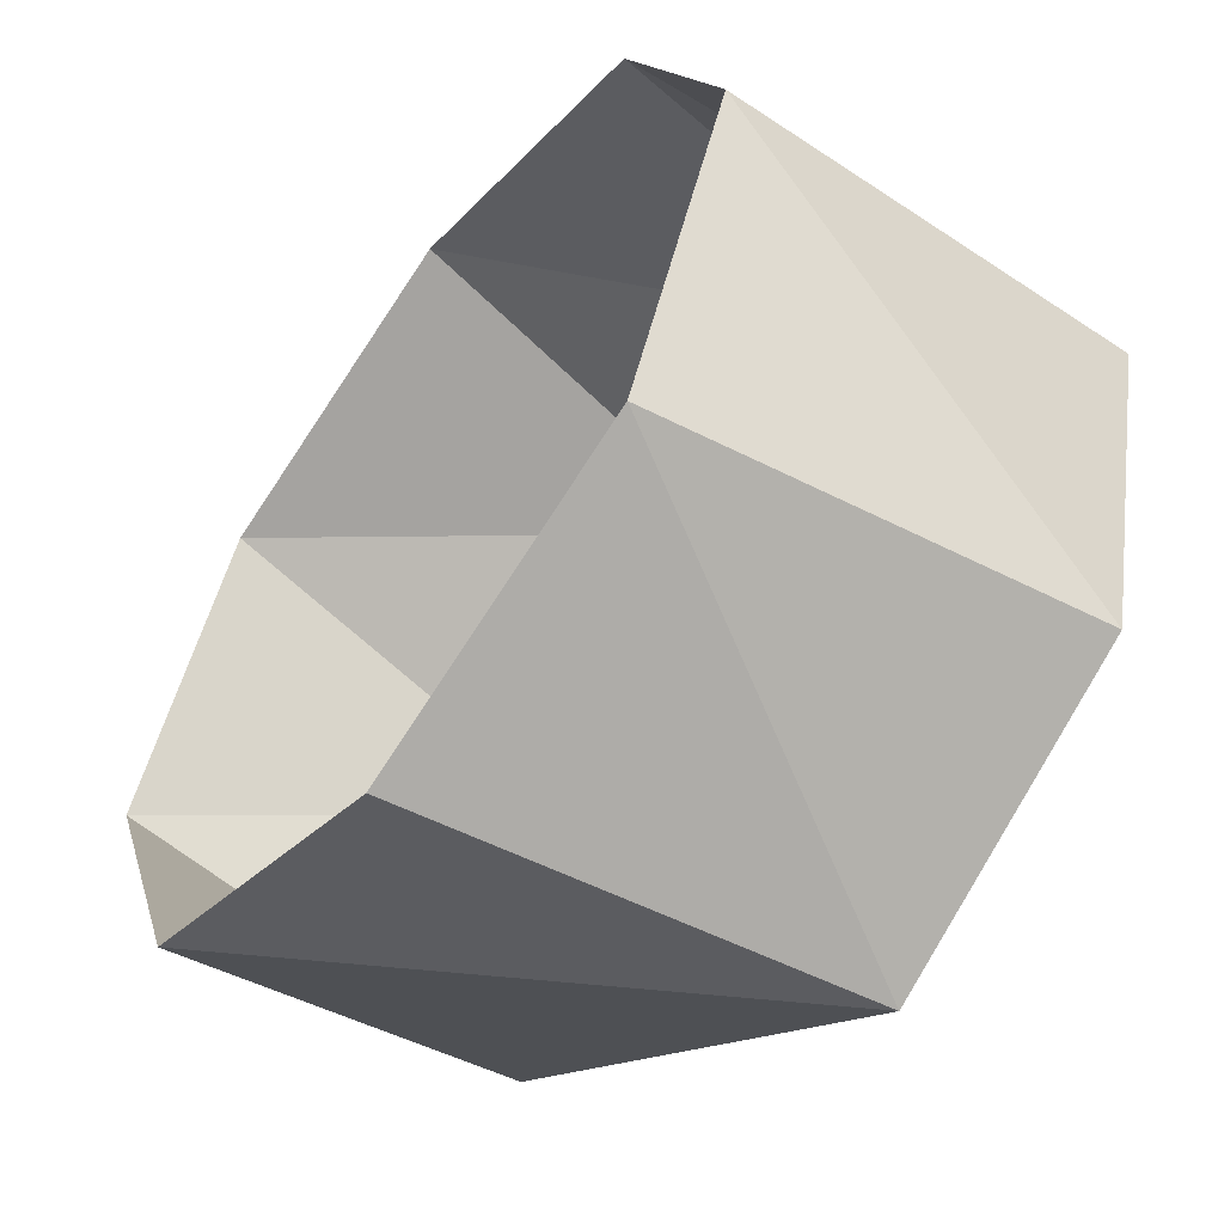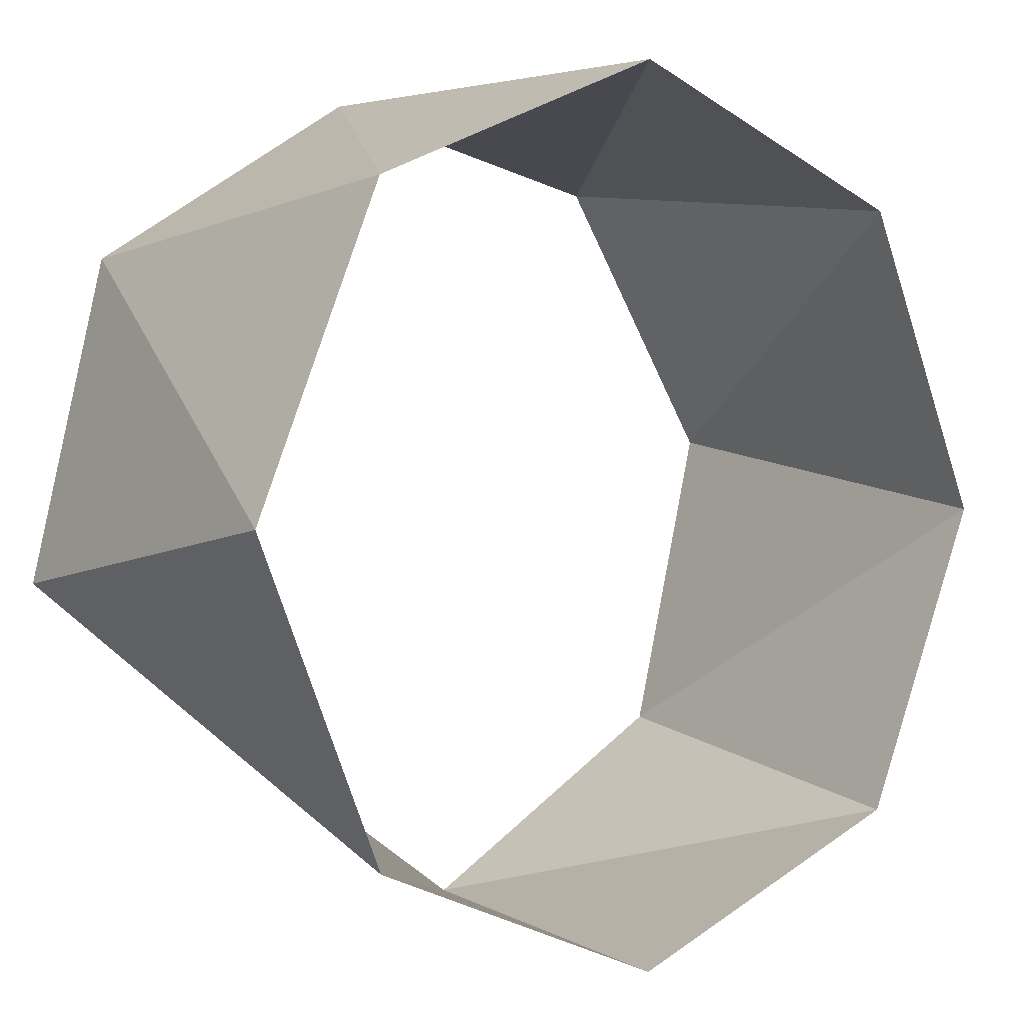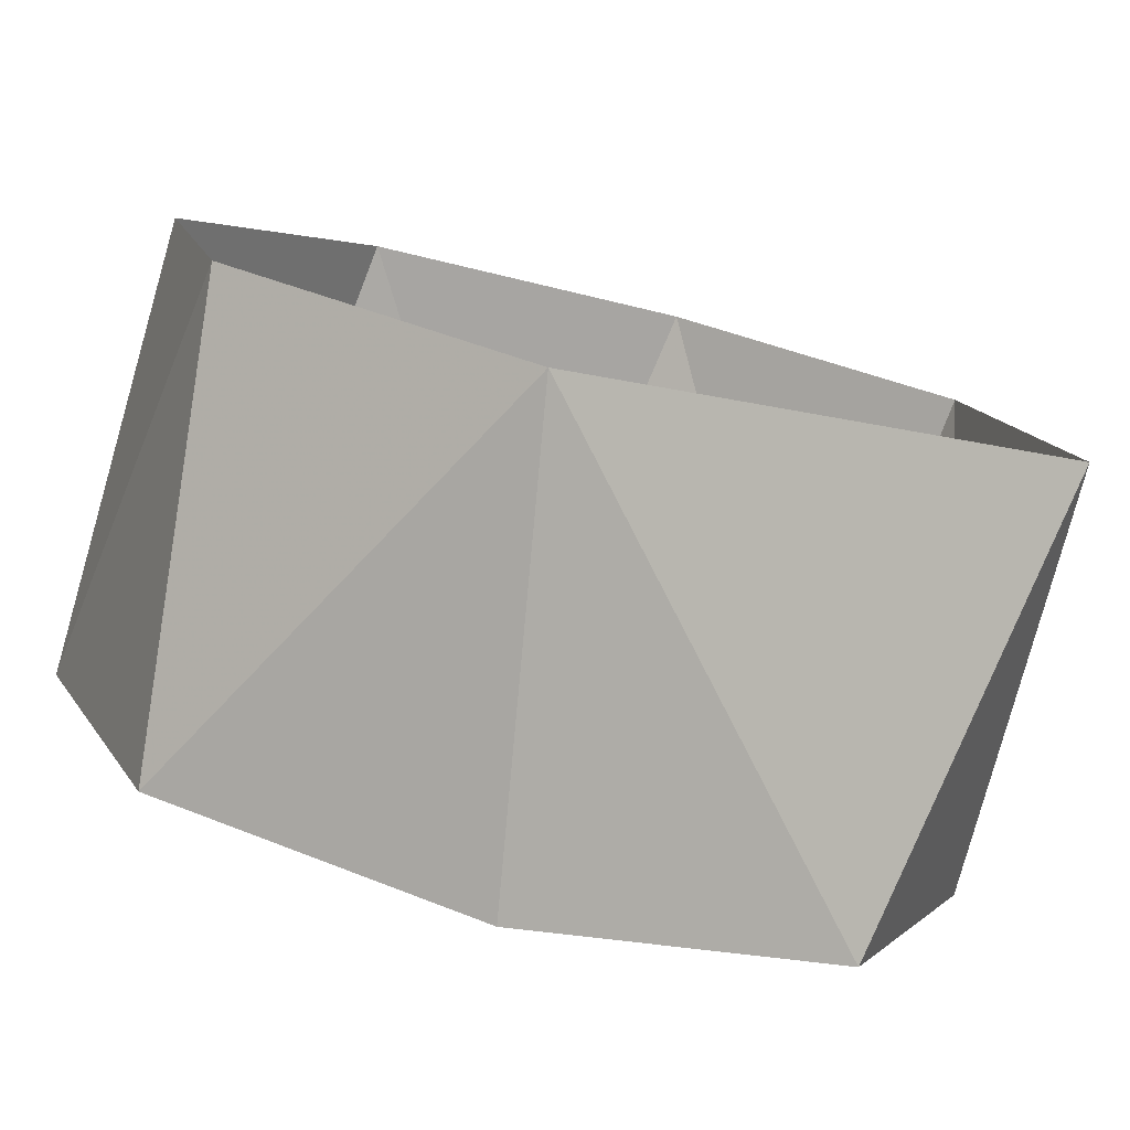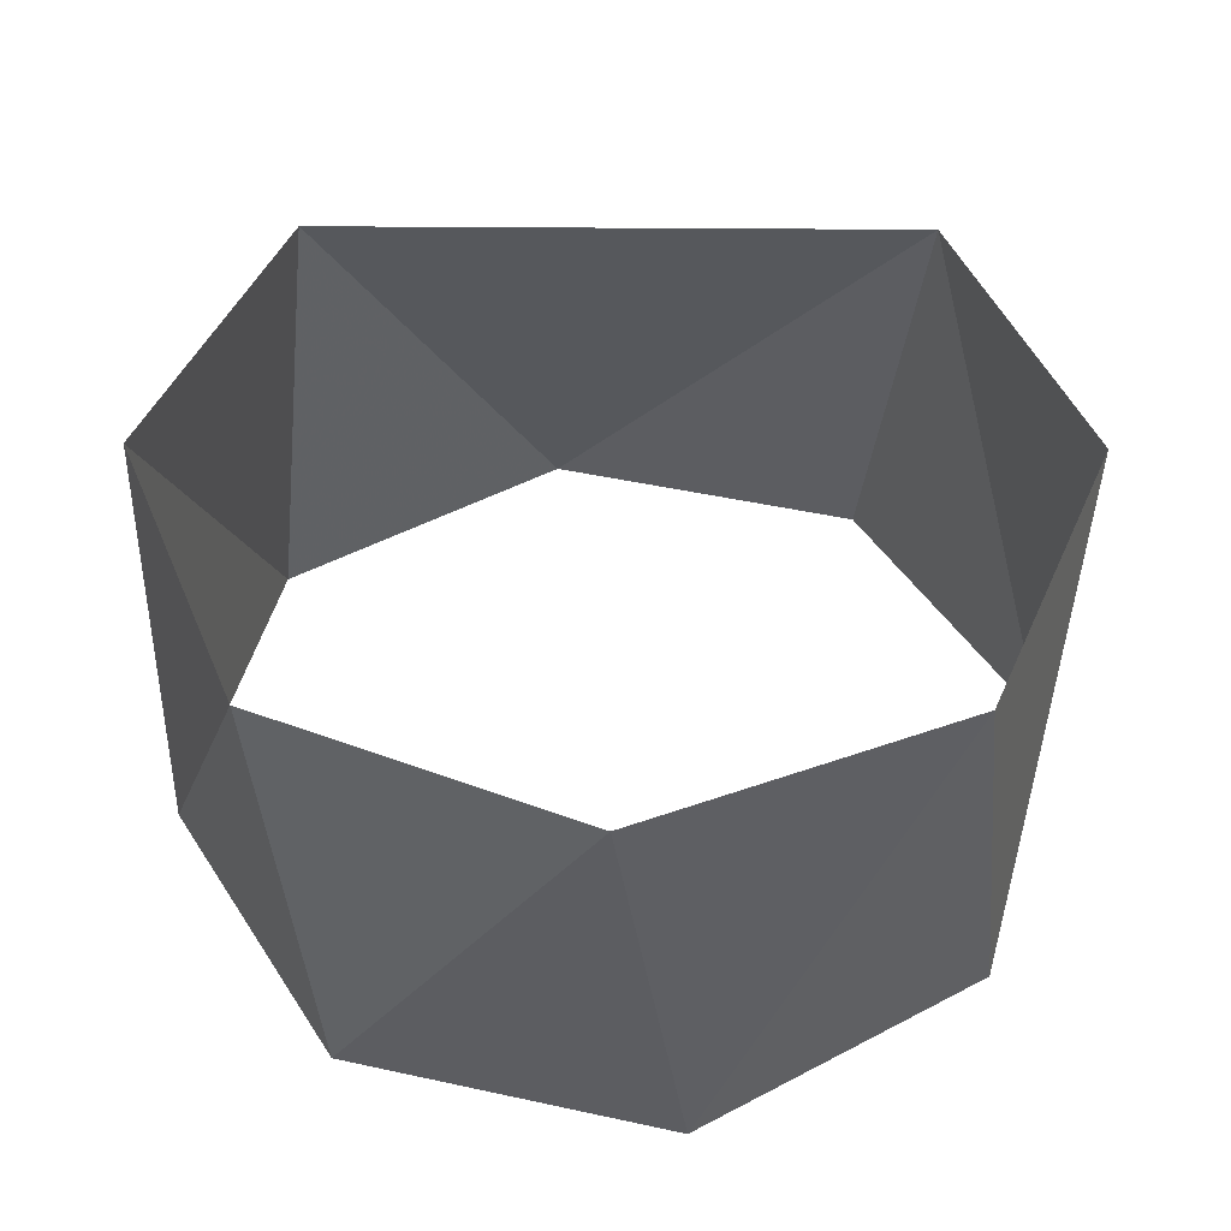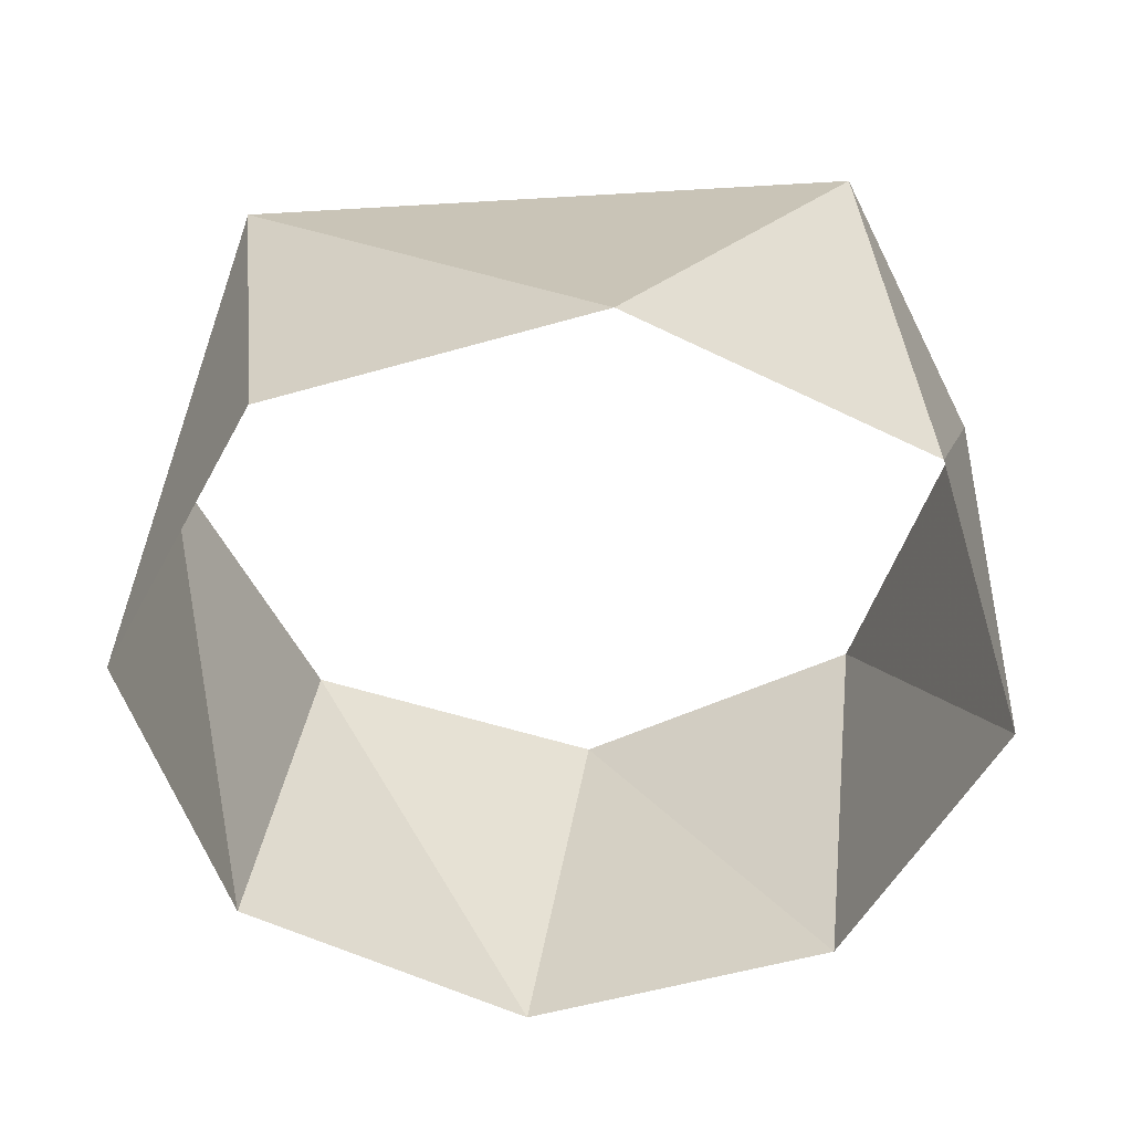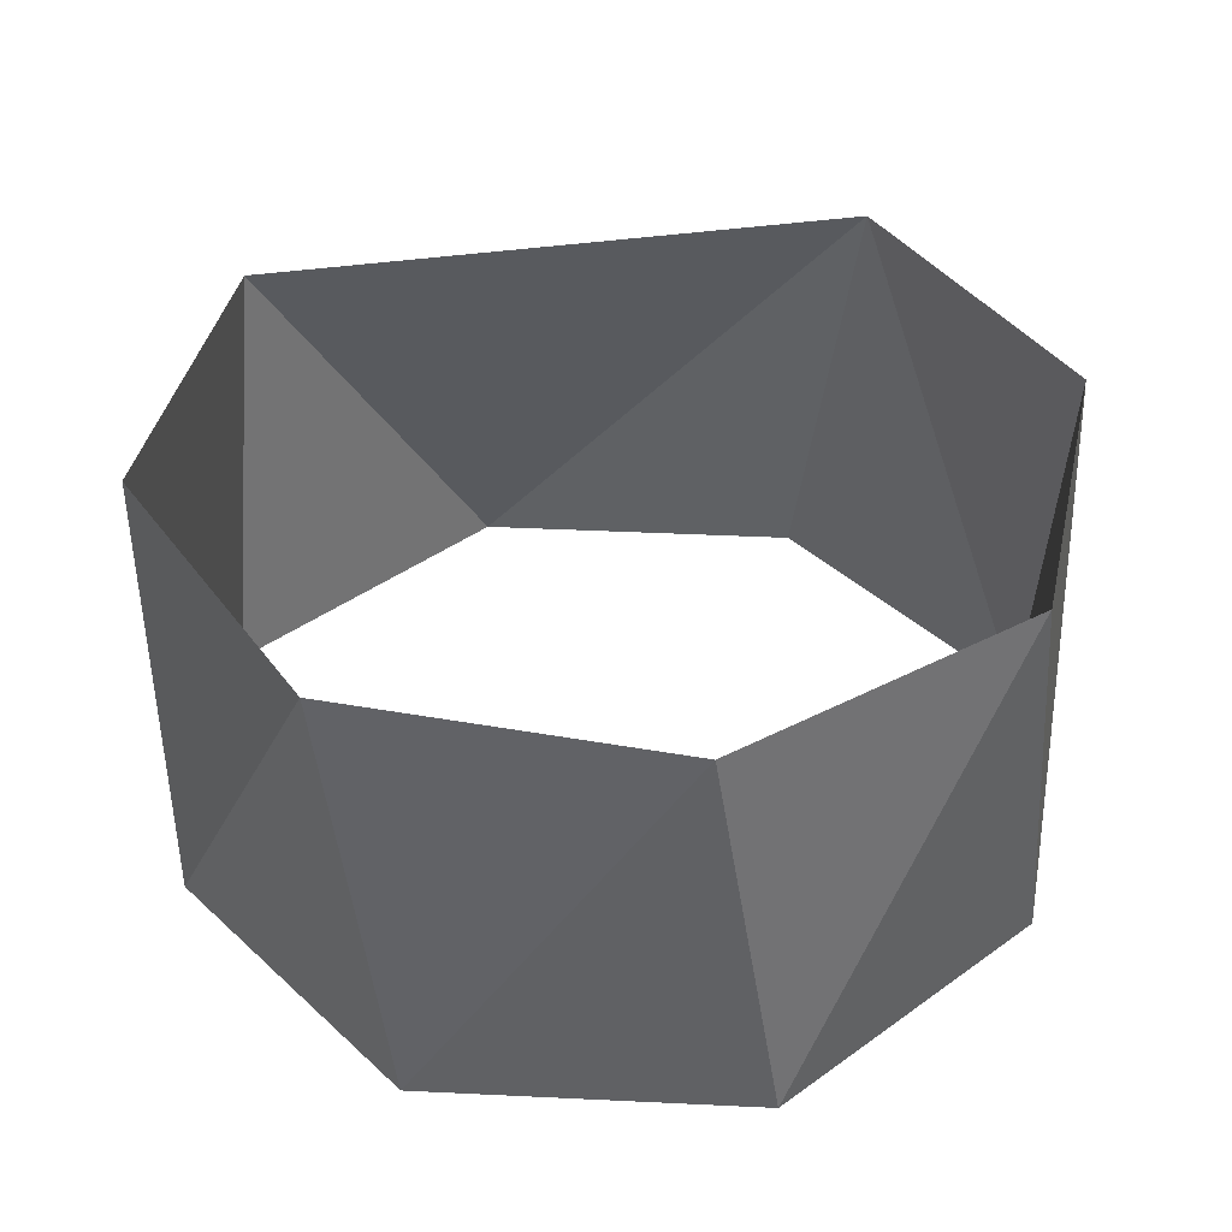
<metadata>
{"format":"obj","ext":"obj","renderer":"f3d","projection":"perspective","resolution":1024,"background":"white","views":[{"elev":-56.9,"azim":-126.9,"up":"+Y"},{"elev":2.0,"azim":143.1,"up":"+Y"},{"elev":-80.0,"azim":-14.2,"up":"+Y"},{"elev":46.6,"azim":-143.5,"up":"+Z"},{"elev":-53.6,"azim":39.6,"up":"+Z"},{"elev":40.2,"azim":-154.1,"up":"+Z"}]}
</metadata>
<code>
v 1 -1.959e-15 80
v 0.7071 0.7071 80
v 2.443e-16 1 80
v -0.7071 0.7071 80
v -1 -1.471e-15 80
v -0.7071 -0.7071 80
v -3.919e-15 -1 80
v 0.7071 -0.7071 80
v 0.9877 -0.1564 81
v 0.809 0.5878 81
v 0.809 0.5878 81
v 0.1564 0.9877 81
v -0.5878 0.809 81
v -0.9877 0.1564 81
v -0.809 -0.5878 81
v -0.1564 -0.9877 81
f 8 16 7
f 7 16 6
f 16 6 15
f 6 15 5
f 15 5 14
f 5 14 4
f 14 4 13
f 4 13 3
f 13 3 12
f 3 12 2
f 12 2 11
f 11 2 10
f 2 10 1
f 10 1 9
f 1 9 8
f 9 8 16

</code>
